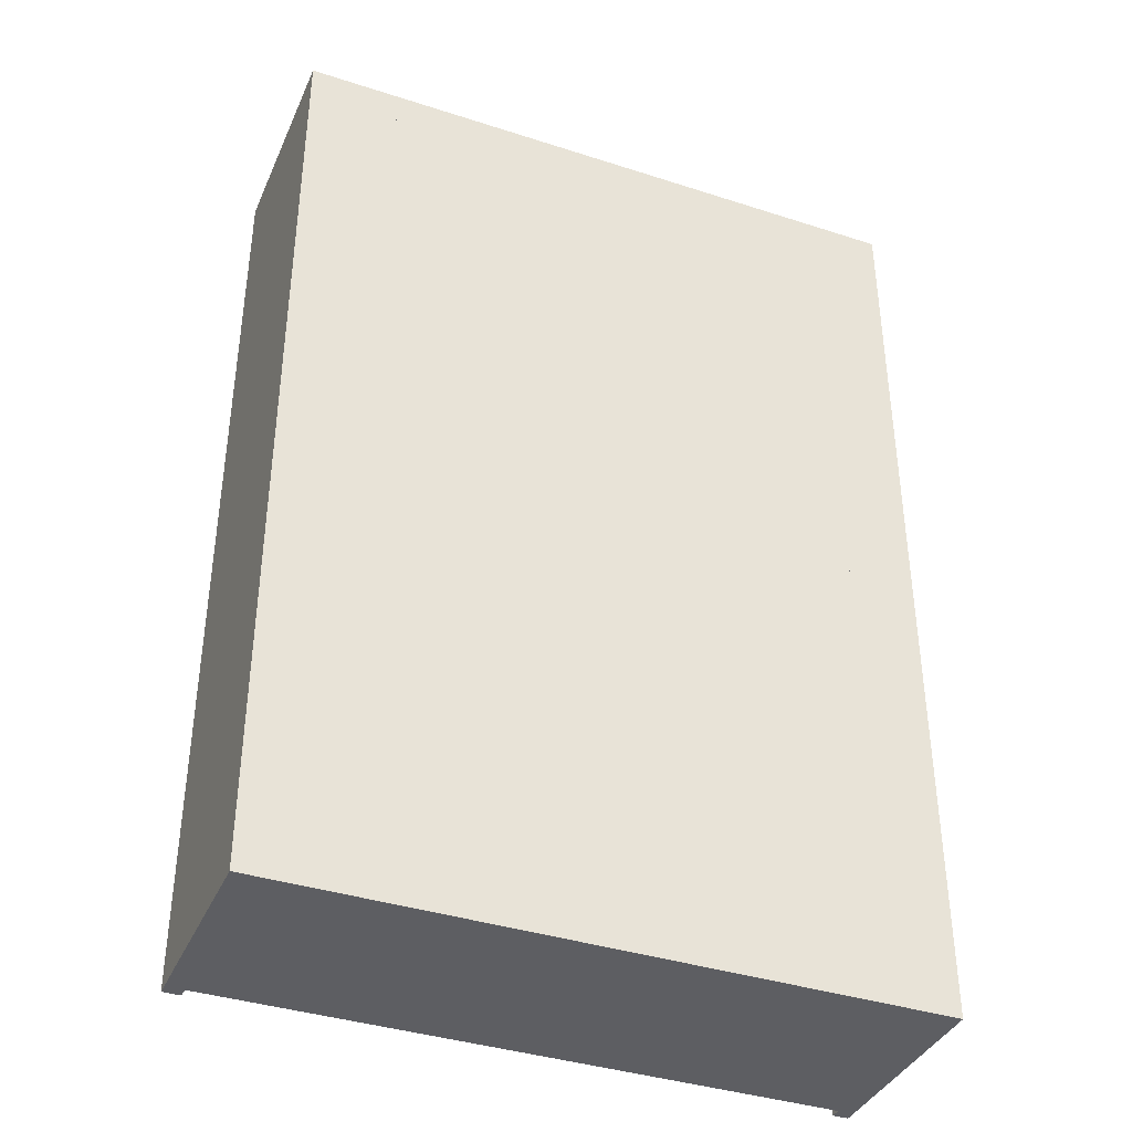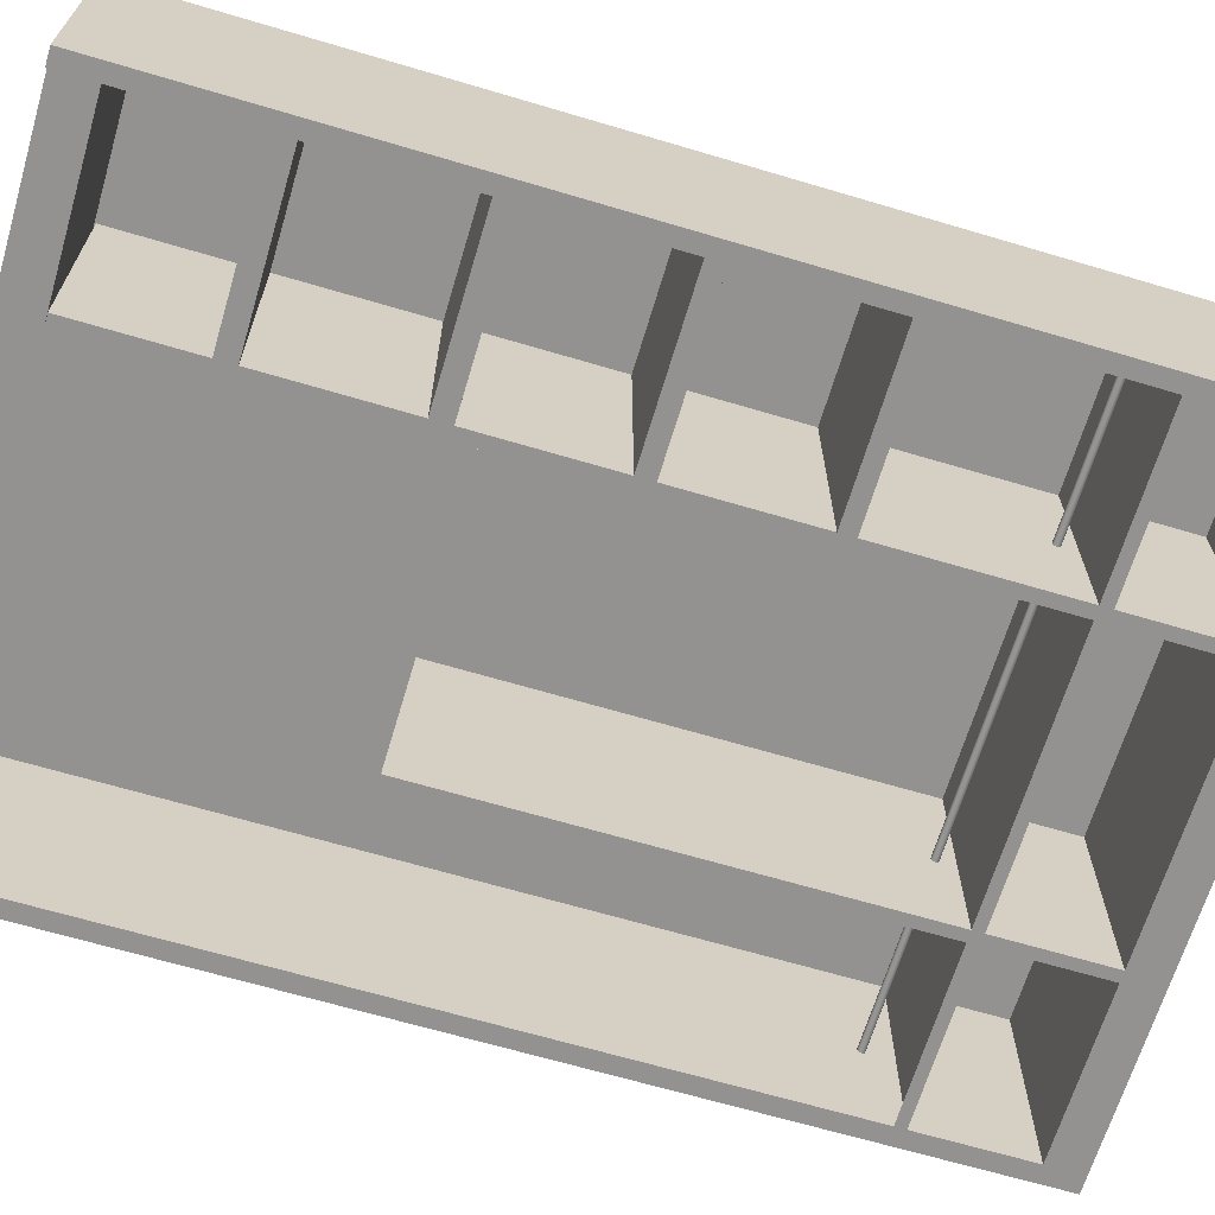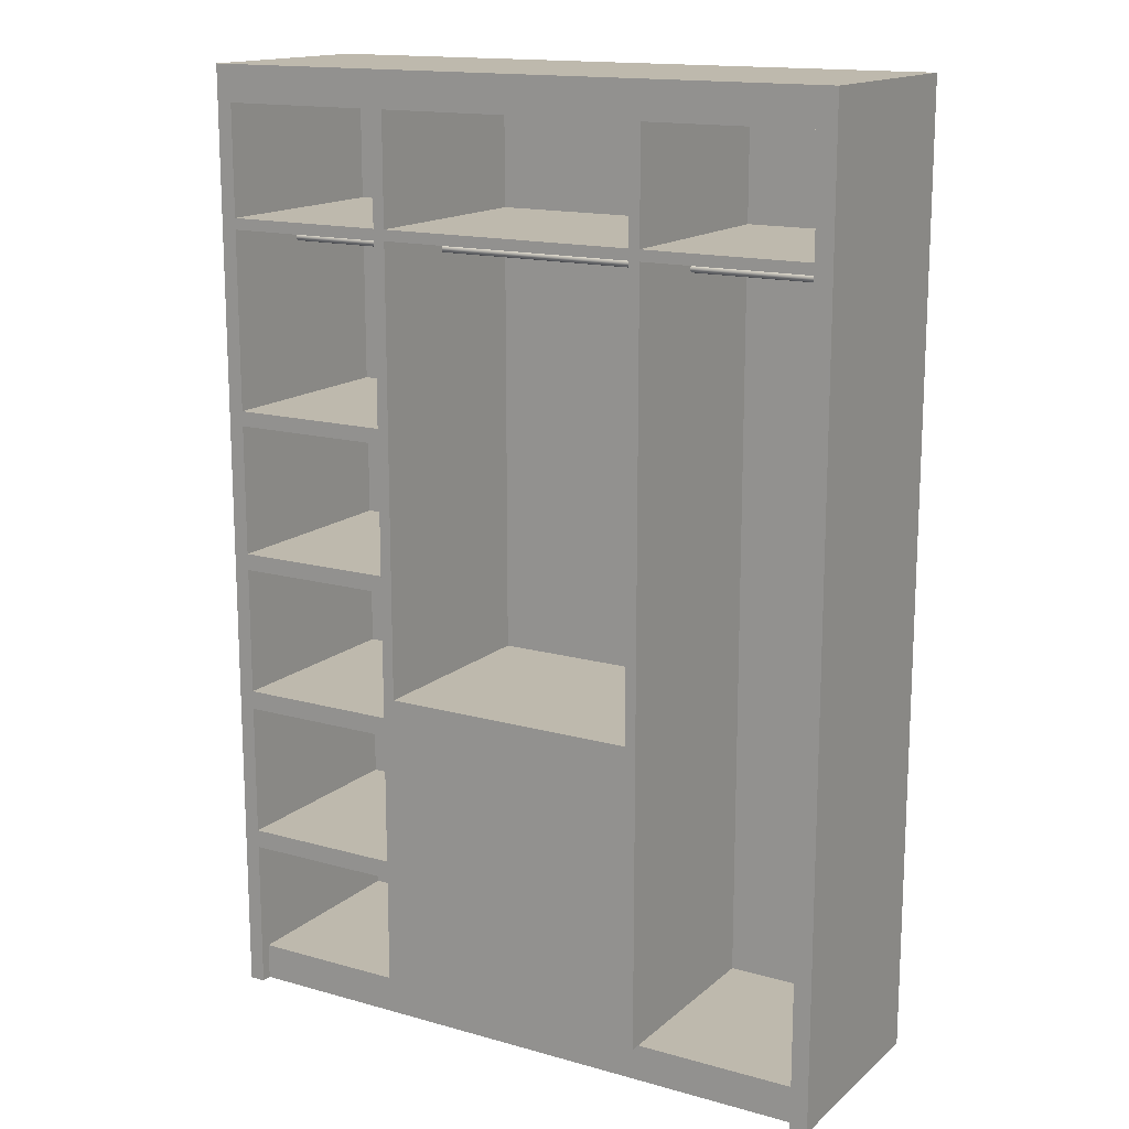
<metadata>
{"format":"obj","ext":"obj","renderer":"f3d","projection":"perspective","resolution":1024,"background":"white","views":[{"elev":-38.4,"azim":-22.2,"up":"+Y"},{"elev":-66.4,"azim":73.4,"up":"+Z"},{"elev":15.3,"azim":-149.2,"up":"+Y"}]}
</metadata>
<code>
v -0.3203 0.3392 -0.07986
v -0.3053 0.3083 -0.07986
v -0.3203 0.3083 -0.07986
v -0.1624 0.3083 -0.07986
v -0.3053 0.2143 -0.07986
v -0.3203 0.3083 0.1008
v -0.1529 0.3083 -0.07986
v -0.3053 0.3083 0.1008
v -0.3053 0.2051 -0.07986
v -0.3203 0.3392 0.1008
v -0.3203 -0.4735 0.1008
v 0.07007 0.3083 -0.07986
v -0.1529 0.2143 -0.07986
v -0.1624 0.3083 0.1008
v -0.3053 -0.4735 -0.07986
v -0.3053 0.2143 0.1008
v -0.1624 0.2051 -0.07986
v 0.2336 0.3392 0.1008
v -0.3203 -0.4735 -0.07986
v -0.3053 -0.4422 0.1008
v 0.08025 0.3083 -0.07986
v -0.1529 0.3083 0.1008
v -0.1624 0.2143 -0.07986
v -0.1624 0.2143 0.1008
v -0.3053 0.1896 0.002069
v -0.3053 0.1925 0.0043
v 0.08025 0.3083 0.1008
v 0.2336 0.3392 -0.07986
v 0.2201 -0.4422 0.1008
v 0.2201 0.3083 -0.07986
v 0.08025 0.2143 -0.07986
v 0.07007 0.3083 0.1008
v -0.1529 0.2051 -0.07986
v -0.1529 0.2143 0.1008
v -0.3053 0.1904 0.002171
v -0.3053 -0.4422 -0.07083
v -0.3053 0.1926 0.005079
v -0.3053 0.1922 0.003574
v -0.1624 -0.4422 0.1008
v -0.1624 -0.4422 -0.07083
v 0.2201 0.3083 0.1008
v 0.2336 0.3083 -0.07986
v -0.3053 -0.4735 -0.07083
v -0.3053 -0.4735 0.1008
v 0.07007 -0.4422 0.1008
v -0.3053 0.1896 0.008089
v 0.07007 0.2143 -0.07986
v 0.07007 0.2143 0.1008
v 0.07007 0.2051 -0.07986
v -0.3053 0.1911 0.002472
v 0.2201 0.1896 0.002069
v -0.3053 0.1888 0.002171
v -0.3053 0.1925 0.005858
v 0.2201 0.1926 0.005079
v 0.2201 0.1925 0.0043
v -0.3053 0.1917 0.002951
v -0.1529 -0.1803 0.1008
v -0.1624 -0.4422 -0.07986
v -0.1529 -0.1803 -0.07986
v 0.2336 0.3083 0.1008
v 0.08025 0.2143 0.1008
v 0.2201 -0.4735 0.1008
v 0.07007 -0.4422 -0.07083
v 0.08025 -0.4412 0.1008
v -0.3053 0.1888 0.007987
v -0.3053 0.1904 0.007987
v 0.2201 0.2143 -0.07986
v 0.08025 0.2051 -0.07986
v -0.1529 0.2051 0.1008
v 0.2201 0.1904 0.002171
v 0.2201 0.1888 0.002171
v 0.2201 -0.4735 -0.07083
v -0.3053 0.1922 0.006584
v 0.2201 0.1925 0.005858
v 0.2201 0.1922 0.003574
v -0.1529 -0.4422 -0.07083
v 0.07007 -0.4412 0.1008
v -0.1529 -0.4422 -0.07986
v -0.1529 -0.2383 -0.07986
v 0.2201 0.2143 0.1008
v 0.2336 -0.4735 -0.07986
v 0.2201 -0.4422 -0.07083
v 0.2201 -0.3437 0.1008
v -0.3053 0.1881 0.007686
v 0.2201 0.1896 0.008089
v -0.3053 0.1911 0.007686
v 0.2201 0.1904 0.007987
v 0.2201 0.2047 -0.07986
v 0.08025 0.2047 0.1008
v 0.07007 0.2051 0.1008
v 0.2201 0.1911 0.002472
v -0.3053 0.1881 0.002472
v 0.2201 0.1881 0.002472
v -0.3053 0.1917 0.007208
v 0.2201 0.1922 0.006584
v 0.2201 0.2047 0.1008
v 0.2201 0.1917 0.002951
v -0.1529 -0.4422 0.1008
v 0.08025 -0.3437 0.1008
v -0.1529 -0.1803 -0.07083
v -0.1529 -0.3727 -0.07986
v -0.1529 -0.3031 -0.07986
v 0.07007 -0.2383 -0.07986
v 0.2336 -0.4735 0.1008
v 0.2201 -0.3437 -0.07986
v 0.2201 -0.4735 -0.07986
v 0.07007 -0.4412 -0.07083
v 0.08025 -0.4412 -0.07986
v -0.3053 0.1875 0.007208
v 0.2201 0.1888 0.007987
v 0.2201 0.1911 0.007686
v 0.2201 0.05154 -0.07986
v 0.08025 0.2047 -0.07986
v 0.07007 -0.1803 -0.07083
v -0.3053 0.1875 0.002951
v 0.2201 0.1917 0.007208
v 0.08025 -0.328 0.1008
v 0.07007 -0.1803 0.1008
v 0.07007 -0.4422 -0.07986
v 0.07007 -0.3031 -0.07986
v 0.07007 -0.1803 -0.07986
v 0.2201 0.05154 0.1008
v 0.2201 -0.328 -0.07986
v 0.2201 -0.328 0.1008
v -0.3053 0.187 0.006584
v 0.2201 0.1881 0.007686
v 0.2201 0.03867 -0.07986
v 0.08025 0.05154 -0.07986
v 0.2201 0.1875 0.002951
v -0.3053 0.187 0.003574
v 0.08025 -0.328 -0.07986
v 0.08025 -0.2138 0.1008
v 0.08025 -0.1978 0.1008
v 0.08025 -0.0877 0.1008
v 0.07007 -0.3727 -0.07986
v 0.07007 -0.4412 -0.07986
v 0.08025 -0.2138 -0.07986
v 0.2201 0.03867 0.1008
v 0.08025 0.05154 0.1008
v 0.2201 -0.2138 -0.07986
v 0.2201 -0.2138 0.1008
v 0.08025 -0.3437 -0.07986
v -0.3053 0.1867 0.005858
v 0.2201 0.187 0.006584
v 0.2201 0.1875 0.007208
v 0.2201 -0.0735 -0.07986
v 0.08025 0.03867 -0.07986
v 0.08025 -0.0877 -0.07986
v -0.3053 0.1867 0.0043
v 0.08025 -0.0735 0.1008
v 0.08025 -0.1978 -0.07986
v 0.2201 -0.0735 0.1008
v 0.08025 0.03867 0.1008
v 0.2201 -0.1978 -0.07986
v 0.2201 -0.1978 0.1008
v -0.3053 0.1866 0.005079
v 0.2201 0.1867 0.005858
v 0.2201 -0.0877 -0.07986
v 0.08025 -0.0735 -0.07986
v 0.2201 0.187 0.003574
v 0.2201 -0.0877 0.1008
v 0.2201 0.1866 0.005079
v 0.2201 0.1867 0.0043
g mesh1_mesh1-geometry
f 1 2 3
f 2 1 4
f 3 2 1
f 4 1 2
f 5 3 2
f 2 3 5
f 6 1 3
f 3 1 6
f 4 1 7
f 7 1 4
f 4 8 2
f 2 8 4
f 9 3 5
f 5 3 9
f 8 5 2
f 2 5 8
f 1 6 10
f 10 6 1
f 3 11 6
f 6 11 3
f 7 1 12
f 12 1 7
f 13 4 7
f 7 4 13
f 8 4 14
f 14 4 8
f 15 3 9
f 9 3 15
f 16 9 5
f 5 9 16
f 5 17 9
f 9 17 5
f 5 8 16
f 16 8 5
f 6 18 10
f 10 18 6
f 18 1 10
f 10 1 18
f 11 3 19
f 19 3 11
f 11 20 6
f 6 20 11
f 12 1 21
f 21 1 12
f 12 22 7
f 7 22 12
f 4 13 23
f 23 13 4
f 22 13 7
f 7 13 22
f 4 24 14
f 14 24 4
f 3 15 19
f 19 15 3
f 9 25 15
f 15 25 9
f 9 16 26
f 26 16 9
f 24 5 16
f 16 5 24
f 17 5 23
f 23 5 17
f 27 18 6
f 6 18 27
f 1 18 28
f 28 18 1
f 15 11 19
f 19 11 15
f 20 11 29
f 29 11 20
f 6 20 16
f 16 20 6
f 21 1 30
f 30 1 21
f 31 12 21
f 21 12 31
f 22 12 32
f 32 12 22
f 33 23 13
f 13 23 33
f 24 4 23
f 23 4 24
f 13 22 34
f 34 22 13
f 9 35 25
f 25 35 9
f 15 25 36
f 36 25 15
f 26 16 37
f 37 16 26
f 9 26 38
f 38 26 9
f 5 24 23
f 23 24 5
f 16 39 24
f 24 39 16
f 24 27 16
f 16 27 24
f 17 40 23
f 23 40 17
f 23 33 17
f 17 33 23
f 41 18 27
f 27 18 41
f 6 16 27
f 27 16 6
f 18 42 28
f 28 42 18
f 42 1 28
f 28 1 42
f 43 11 15
f 15 11 43
f 44 29 11
f 11 29 44
f 20 29 45
f 45 29 20
f 20 46 16
f 16 46 20
f 39 16 20
f 20 16 39
f 30 1 42
f 42 1 30
f 30 27 21
f 21 27 30
f 12 31 47
f 47 31 12
f 27 31 21
f 21 31 27
f 12 48 32
f 32 48 12
f 13 49 33
f 33 49 13
f 34 33 13
f 13 33 34
f 23 40 24
f 24 40 23
f 48 13 34
f 34 13 48
f 9 50 35
f 35 50 9
f 35 51 25
f 25 51 35
f 52 36 25
f 25 36 52
f 43 15 36
f 36 15 43
f 37 16 53
f 53 16 37
f 54 26 37
f 37 26 54
f 55 38 26
f 26 38 55
f 9 38 56
f 56 38 9
f 24 40 39
f 39 40 24
f 39 57 24
f 24 57 39
f 34 27 24
f 24 27 34
f 40 17 58
f 58 17 40
f 59 17 33
f 33 17 59
f 41 60 18
f 18 60 41
f 27 30 41
f 41 30 27
f 61 41 27
f 27 41 61
f 42 18 60
f 60 18 42
f 11 43 44
f 44 43 11
f 62 29 44
f 44 29 62
f 29 63 45
f 45 63 29
f 29 64 45
f 45 64 29
f 45 39 20
f 20 39 45
f 20 65 46
f 46 65 20
f 66 16 46
f 46 16 66
f 39 36 20
f 20 36 39
f 42 67 30
f 30 67 42
f 68 47 31
f 31 47 68
f 48 12 47
f 47 12 48
f 31 27 61
f 61 27 31
f 49 13 47
f 47 13 49
f 49 69 33
f 33 69 49
f 33 34 69
f 69 34 33
f 13 48 47
f 47 48 13
f 69 48 34
f 34 48 69
f 48 27 34
f 34 27 48
f 9 56 50
f 50 56 9
f 50 70 35
f 35 70 50
f 51 35 70
f 70 35 51
f 71 25 51
f 51 25 71
f 36 52 20
f 20 52 36
f 25 71 52
f 52 71 25
f 36 72 43
f 43 72 36
f 53 16 73
f 73 16 53
f 74 37 53
f 53 37 74
f 26 54 55
f 55 54 26
f 37 74 54
f 54 74 37
f 38 55 75
f 75 55 38
f 75 56 38
f 38 56 75
f 76 39 40
f 40 39 76
f 36 39 40
f 40 39 36
f 39 77 57
f 57 77 39
f 24 57 69
f 69 57 24
f 24 69 34
f 34 69 24
f 17 78 58
f 58 78 17
f 78 40 58
f 58 40 78
f 79 17 59
f 59 17 79
f 69 59 33
f 33 59 69
f 80 60 41
f 41 60 80
f 30 80 41
f 41 80 30
f 41 61 80
f 80 61 41
f 48 61 27
f 27 61 48
f 60 81 42
f 42 81 60
f 72 44 43
f 43 44 72
f 62 60 29
f 29 60 62
f 44 72 62
f 62 72 44
f 63 29 82
f 82 29 63
f 63 77 45
f 45 77 63
f 64 29 83
f 83 29 64
f 77 45 64
f 64 45 77
f 39 45 77
f 77 45 39
f 20 84 65
f 65 84 20
f 65 85 46
f 46 85 65
f 86 16 66
f 66 16 86
f 46 87 66
f 66 87 46
f 42 88 67
f 67 88 42
f 80 30 67
f 67 30 80
f 47 68 49
f 49 68 47
f 67 68 31
f 31 68 67
f 68 89 31
f 31 89 68
f 47 90 48
f 48 90 47
f 31 89 61
f 61 89 31
f 80 31 61
f 61 31 80
f 90 47 49
f 49 47 90
f 69 49 90
f 90 49 69
f 48 69 90
f 90 69 48
f 56 91 50
f 50 91 56
f 70 50 91
f 91 50 70
f 70 88 51
f 51 88 70
f 88 71 51
f 51 71 88
f 20 52 92
f 92 52 20
f 93 52 71
f 71 52 93
f 72 36 82
f 82 36 72
f 73 16 94
f 94 16 73
f 95 53 73
f 73 53 95
f 53 95 74
f 74 95 53
f 54 88 55
f 55 88 54
f 96 54 74
f 74 54 96
f 55 88 75
f 75 88 55
f 56 75 97
f 97 75 56
f 39 76 98
f 98 76 39
f 76 36 40
f 40 36 76
f 40 78 76
f 76 78 40
f 57 77 99
f 99 77 57
f 100 69 57
f 57 69 100
f 57 90 69
f 69 90 57
f 78 17 101
f 101 17 78
f 102 17 79
f 79 17 102
f 100 79 59
f 59 79 100
f 59 103 79
f 79 103 59
f 59 69 100
f 100 69 59
f 96 60 80
f 80 60 96
f 48 80 61
f 61 80 48
f 81 60 104
f 104 60 81
f 81 105 42
f 42 105 81
f 60 62 104
f 104 62 60
f 29 60 83
f 83 60 29
f 106 62 72
f 72 62 106
f 83 82 29
f 29 82 83
f 82 36 63
f 63 36 82
f 77 63 107
f 107 63 77
f 64 83 99
f 99 83 64
f 77 108 64
f 64 108 77
f 99 77 64
f 64 77 99
f 20 109 84
f 84 109 20
f 84 110 65
f 65 110 84
f 85 65 110
f 110 65 85
f 87 46 85
f 85 46 87
f 94 16 86
f 86 16 94
f 66 111 86
f 86 111 66
f 111 66 87
f 87 66 111
f 42 112 88
f 88 112 42
f 67 88 68
f 68 88 67
f 31 80 67
f 67 80 31
f 113 49 68
f 68 49 113
f 89 68 113
f 113 68 89
f 80 48 90
f 90 48 80
f 49 114 90
f 90 114 49
f 91 56 97
f 97 56 91
f 91 88 70
f 70 88 91
f 88 93 71
f 71 93 88
f 52 93 92
f 92 93 52
f 20 92 115
f 115 92 20
f 105 72 82
f 82 72 105
f 116 73 94
f 94 73 116
f 73 116 95
f 95 116 73
f 96 74 95
f 95 74 96
f 88 54 96
f 96 54 88
f 75 88 97
f 97 88 75
f 76 57 98
f 98 57 76
f 36 76 63
f 63 76 36
f 78 100 76
f 76 100 78
f 57 99 117
f 117 99 57
f 118 100 57
f 57 100 118
f 57 76 100
f 100 76 57
f 90 57 118
f 118 57 90
f 101 17 102
f 102 17 101
f 101 100 78
f 78 100 101
f 101 119 78
f 78 119 101
f 79 100 102
f 102 100 79
f 79 120 102
f 102 120 79
f 100 121 59
f 59 121 100
f 103 59 121
f 121 59 103
f 120 79 103
f 103 79 120
f 122 60 96
f 96 60 122
f 96 80 89
f 89 80 96
f 62 81 104
f 104 81 62
f 105 81 106
f 106 81 105
f 42 105 123
f 123 105 42
f 83 60 124
f 124 60 83
f 81 62 106
f 106 62 81
f 72 105 106
f 106 105 72
f 105 82 83
f 83 82 105
f 76 107 63
f 63 107 76
f 107 118 77
f 77 118 107
f 108 77 107
f 107 77 108
f 83 124 99
f 99 124 83
f 99 105 83
f 83 105 99
f 108 99 64
f 64 99 108
f 20 125 109
f 109 125 20
f 109 126 84
f 84 126 109
f 110 84 126
f 126 84 110
f 110 122 85
f 85 122 110
f 96 87 85
f 85 87 96
f 86 116 94
f 94 116 86
f 116 86 111
f 111 86 116
f 96 111 87
f 87 111 96
f 42 127 112
f 112 127 42
f 122 88 112
f 112 88 122
f 68 88 113
f 113 88 68
f 128 49 113
f 113 49 128
f 88 89 113
f 113 89 88
f 89 128 113
f 113 128 89
f 89 80 90
f 90 80 89
f 114 49 121
f 121 49 114
f 90 114 118
f 118 114 90
f 97 88 91
f 91 88 97
f 88 122 93
f 93 122 88
f 129 92 93
f 93 92 129
f 92 129 115
f 115 129 92
f 20 115 130
f 130 115 20
f 96 95 116
f 116 95 96
f 89 88 96
f 96 88 89
f 107 76 100
f 100 76 107
f 117 99 124
f 124 99 117
f 131 99 117
f 117 99 131
f 57 117 132
f 132 117 57
f 100 118 114
f 114 118 100
f 57 133 118
f 118 133 57
f 118 134 90
f 90 134 118
f 102 100 101
f 101 100 102
f 102 135 101
f 101 135 102
f 119 101 136
f 136 101 119
f 135 102 120
f 120 102 135
f 121 100 114
f 114 100 121
f 137 103 121
f 121 103 137
f 103 107 121
f 121 107 103
f 137 120 103
f 103 120 137
f 120 107 103
f 103 107 120
f 138 60 122
f 122 60 138
f 96 139 122
f 122 139 96
f 96 85 122
f 122 85 96
f 139 96 89
f 89 96 139
f 123 105 131
f 131 105 123
f 42 123 140
f 140 123 42
f 124 60 141
f 141 60 124
f 118 107 114
f 114 107 118
f 136 108 107
f 107 108 136
f 105 99 142
f 142 99 105
f 99 108 142
f 142 108 99
f 20 143 125
f 125 143 20
f 144 109 125
f 125 109 144
f 126 109 145
f 145 109 126
f 126 122 110
f 110 122 126
f 96 116 111
f 111 116 96
f 42 146 127
f 127 146 42
f 112 127 128
f 128 127 112
f 128 122 112
f 112 122 128
f 147 49 128
f 128 49 147
f 128 89 139
f 139 89 128
f 90 139 89
f 89 139 90
f 148 121 49
f 49 121 148
f 121 107 114
f 114 107 121
f 93 122 129
f 129 122 93
f 129 130 115
f 115 130 129
f 20 130 149
f 149 130 20
f 107 100 114
f 114 100 107
f 141 117 124
f 124 117 141
f 123 117 124
f 124 117 123
f 99 131 142
f 142 131 99
f 117 123 131
f 131 123 117
f 131 132 117
f 117 132 131
f 117 141 132
f 132 141 117
f 57 132 133
f 133 132 57
f 134 118 133
f 133 118 134
f 90 134 150
f 150 134 90
f 136 101 135
f 135 101 136
f 142 135 120
f 120 135 142
f 135 107 120
f 120 107 135
f 137 121 151
f 151 121 137
f 131 120 137
f 137 120 131
f 152 60 138
f 138 60 152
f 138 122 153
f 153 122 138
f 139 153 122
f 122 153 139
f 122 128 139
f 139 128 122
f 131 105 142
f 142 105 131
f 124 140 123
f 123 140 124
f 42 140 154
f 154 140 42
f 141 60 155
f 155 60 141
f 140 124 141
f 141 124 140
f 135 108 136
f 136 108 135
f 107 135 136
f 136 135 107
f 108 135 142
f 142 135 108
f 20 156 143
f 143 156 20
f 157 125 143
f 143 125 157
f 109 144 145
f 145 144 109
f 125 157 144
f 144 157 125
f 145 122 126
f 126 122 145
f 42 158 146
f 146 158 42
f 152 127 146
f 146 127 152
f 128 127 147
f 147 127 128
f 159 49 147
f 147 49 159
f 153 128 147
f 147 128 153
f 128 153 139
f 139 153 128
f 90 153 139
f 139 153 90
f 151 121 148
f 148 121 151
f 148 49 159
f 159 49 148
f 129 122 160
f 160 122 129
f 130 129 160
f 160 129 130
f 160 149 130
f 130 149 160
f 20 149 156
f 156 149 20
f 142 120 131
f 131 120 142
f 132 131 137
f 137 131 132
f 141 155 132
f 132 155 141
f 132 140 141
f 141 140 132
f 133 132 155
f 155 132 133
f 151 132 133
f 133 132 151
f 133 161 134
f 134 161 133
f 151 134 133
f 133 134 151
f 150 134 152
f 152 134 150
f 159 134 150
f 150 134 159
f 90 150 153
f 153 150 90
f 151 140 137
f 137 140 151
f 132 151 137
f 137 151 132
f 161 60 152
f 152 60 161
f 127 152 138
f 138 152 127
f 138 150 152
f 152 150 138
f 153 127 138
f 138 127 153
f 150 138 153
f 153 138 150
f 154 140 151
f 151 140 154
f 42 154 158
f 158 154 42
f 155 60 161
f 161 60 155
f 162 143 156
f 156 143 162
f 143 162 157
f 157 162 143
f 144 122 145
f 145 122 144
f 157 122 144
f 144 122 157
f 146 158 159
f 159 158 146
f 159 152 146
f 146 152 159
f 127 153 147
f 147 153 127
f 153 159 147
f 147 159 153
f 134 151 148
f 148 151 134
f 159 158 148
f 148 158 159
f 134 159 148
f 148 159 134
f 160 122 163
f 163 122 160
f 149 160 163
f 163 160 149
f 163 156 149
f 149 156 163
f 140 132 137
f 137 132 140
f 161 133 155
f 155 133 161
f 154 133 155
f 155 133 154
f 133 154 151
f 151 154 133
f 161 152 134
f 134 152 161
f 134 158 161
f 161 158 134
f 152 159 150
f 150 159 152
f 159 153 150
f 150 153 159
f 155 158 154
f 154 158 155
f 158 155 161
f 161 155 158
f 156 163 162
f 162 163 156
f 162 122 157
f 157 122 162
f 158 134 148
f 148 134 158
f 163 122 162
f 162 122 163
g mesh2_mesh2-geometry
l 2 4
l 2 8
l 3 2
l 5 2
l 4 23
l 4 14
l 3 1
l 19 3
l 6 3
l 23 5
l 5 16
l 9 5
l 23 17
l 13 23
l 23 24
l 28 1
l 10 1
l 15 19
l 11 19
l 11 6
l 6 10
l 20 16
l 24 16
l 15 9
l 17 58
l 17 33
l 7 13
l 13 33
l 47 13
l 13 34
l 24 39
l 28 42
l 18 28
l 10 18
l 43 15
l 44 11
l 20 39
l 20 36
l 58 40
l 58 78
l 33 59
l 33 49
l 33 69
l 7 12
l 7 22
l 12 47
l 31 47
l 47 49
l 47 48
l 48 34
l 34 69
l 40 39
l 60 42
l 42 81
l 30 42
l 18 60
l 72 43
l 43 36
l 44 43
l 62 44
l 36 40
l 40 76
l 76 78
l 101 78
l 121 59
l 59 79
l 59 100
l 49 121
l 49 68
l 49 90
l 90 69
l 69 57
l 12 32
l 21 31
l 31 61
l 67 31
l 31 68
l 90 48
l 60 104
l 104 81
l 81 106
l 41 30
l 21 30
l 67 30
l 72 82
l 62 72
l 72 106
l 104 62
l 76 100
l 98 76
l 102 101
l 101 135
l 121 103
l 121 114
l 79 102
l 103 79
l 100 114
l 100 57
l 68 113
l 118 90
l 57 118
l 21 27
l 27 61
l 80 61
l 67 80
l 106 105
l 27 41
l 80 41
l 63 82
l 29 82
l 120 102
l 120 135
l 136 135
l 103 120
l 107 114
l 114 118
l 89 113
l 88 113
l 113 128
l 83 105
l 105 142
l 45 63
l 63 107
l 29 83
l 45 29
l 136 108
l 107 136
l 77 107
l 96 89
l 89 139
l 96 88
l 112 88
l 128 139
l 112 128
l 128 147
l 83 99
l 99 142
l 142 108
l 131 142
l 45 77
l 108 64
l 77 64
l 122 96
l 122 139
l 112 122
l 153 147
l 127 147
l 147 159
l 99 64
l 137 131
l 131 117
l 123 131
l 138 153
l 153 150
l 138 127
l 146 127
l 150 159
l 146 159
l 159 148
l 137 132
l 140 137
l 151 137
l 132 117
l 124 117
l 123 124
l 123 140
l 152 138
l 152 150
l 152 146
l 148 134
l 158 148
l 148 151
l 141 132
l 140 141
l 133 151
l 154 151
l 124 141
l 161 134
l 134 133
l 158 161
l 154 158
l 155 133
l 155 154
l 155 161
g mesh3_mesh3-geometry
l 162 163
l 157 162
l 163 160
l 144 157
l 160 129
l 145 144
l 129 93
l 126 145
l 93 71
l 110 126
l 71 51
l 85 110
l 51 70
l 87 85
l 70 91
l 111 87
l 91 97
l 116 111
l 97 75
l 95 116
l 75 55
l 74 95
l 55 54
l 54 74
g mesh4_mesh4-geometry
l 156 149
l 143 156
l 149 130
l 125 143
l 130 115
l 109 125
l 115 92
l 84 109
l 92 52
l 65 84
l 52 25
l 46 65
l 25 35
l 66 46
l 35 50
l 86 66
l 50 56
l 94 86
l 56 38
l 73 94
l 38 26
l 53 73
l 26 37
l 37 53

</code>
